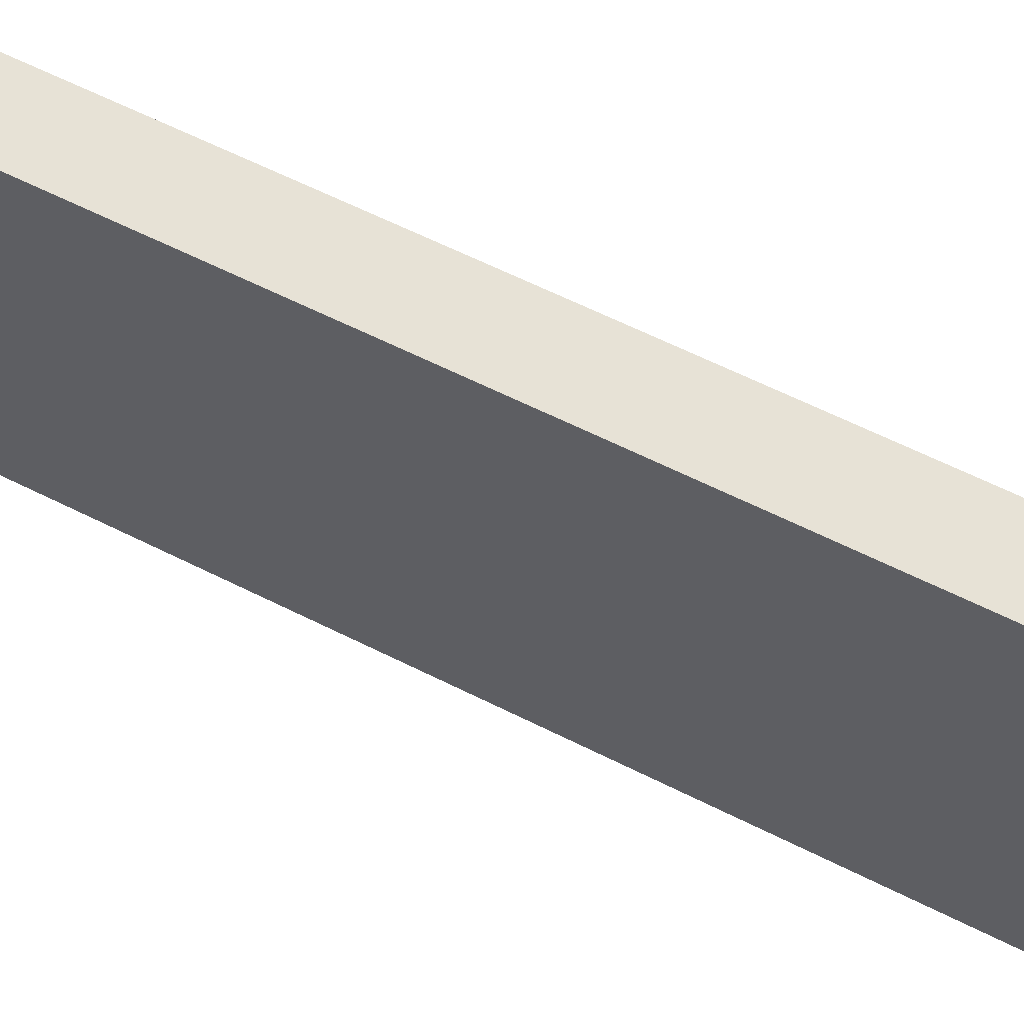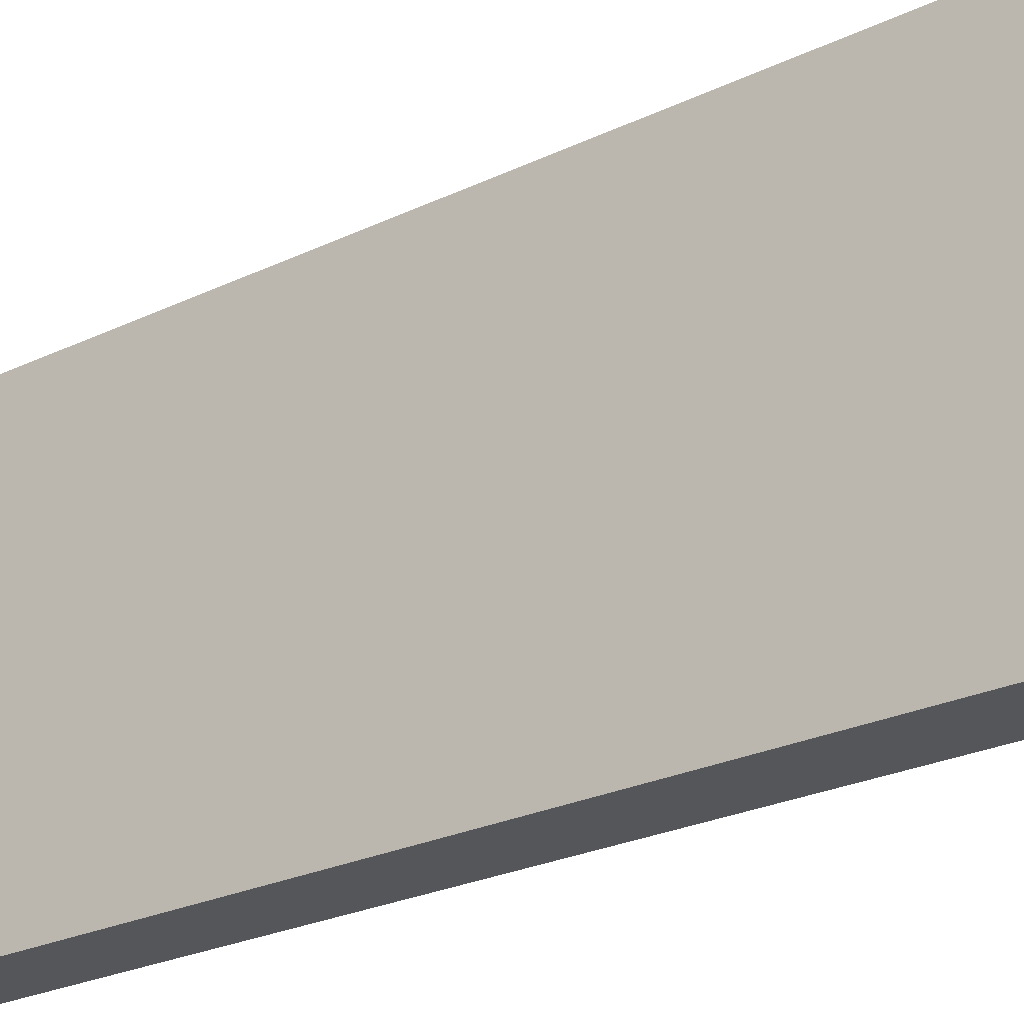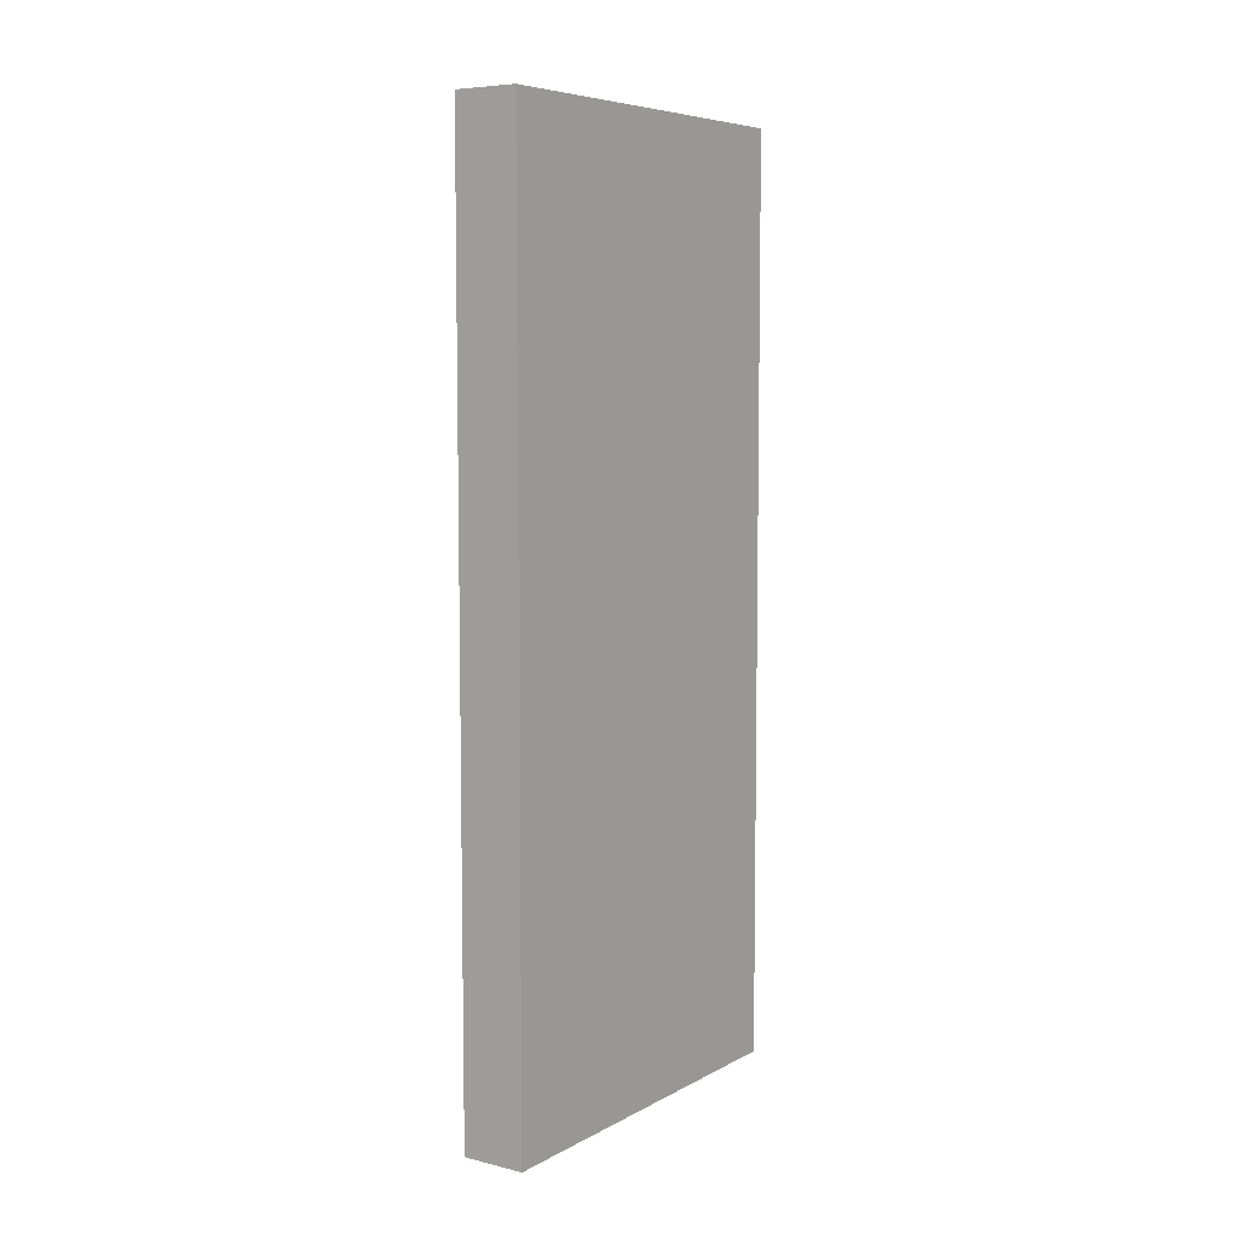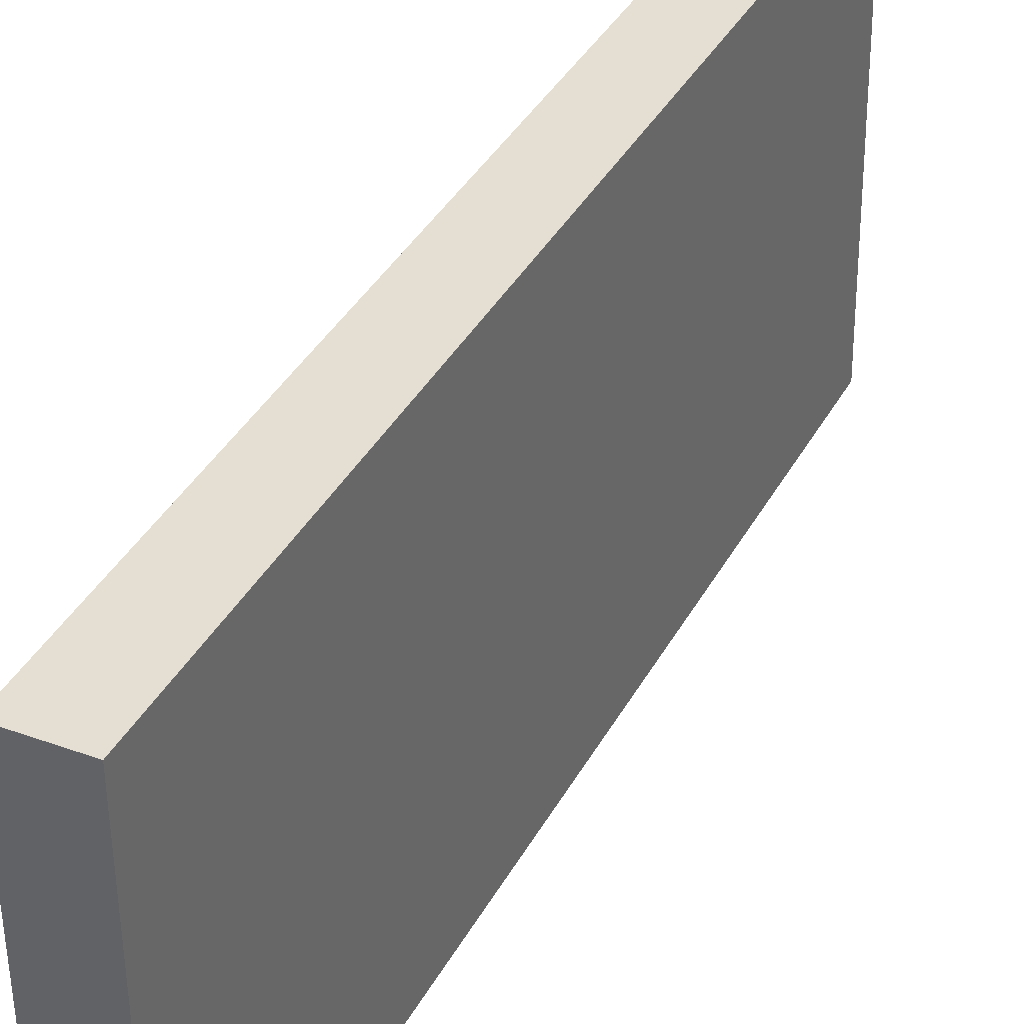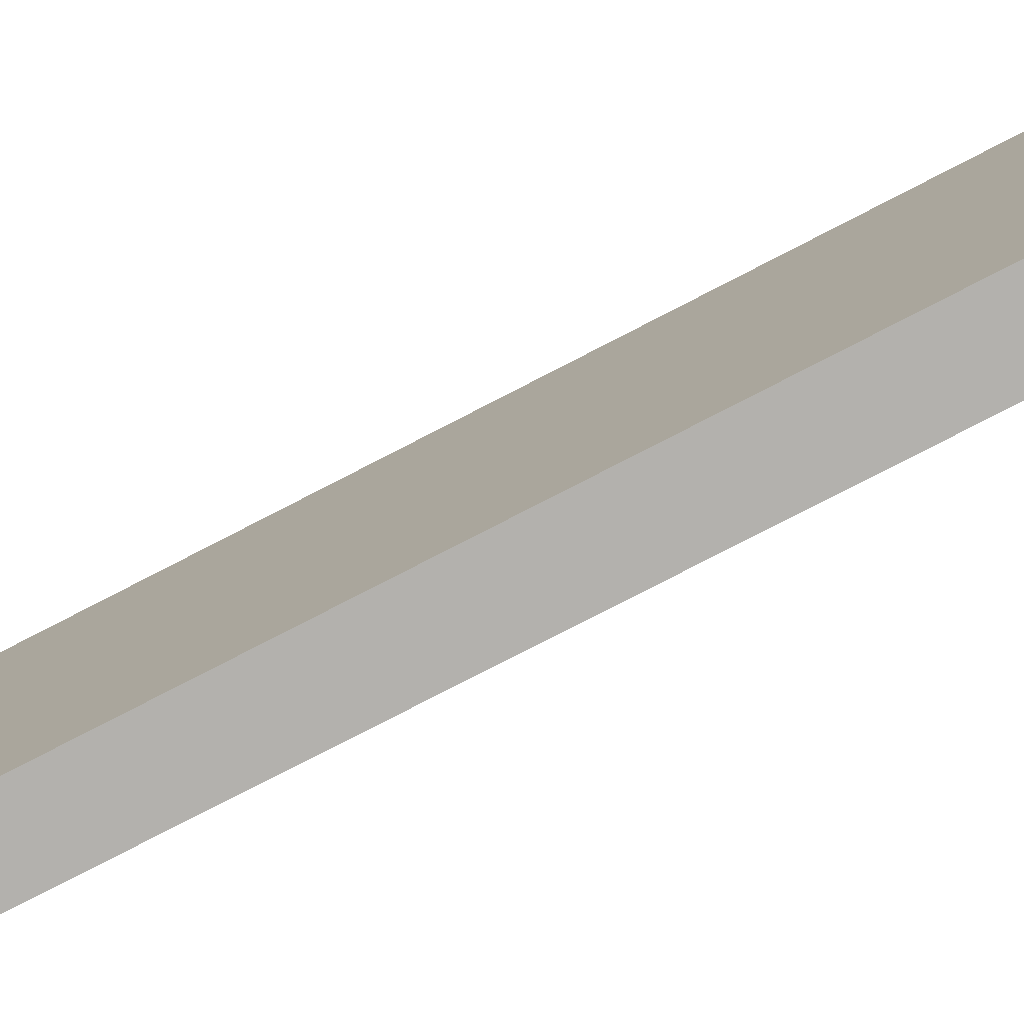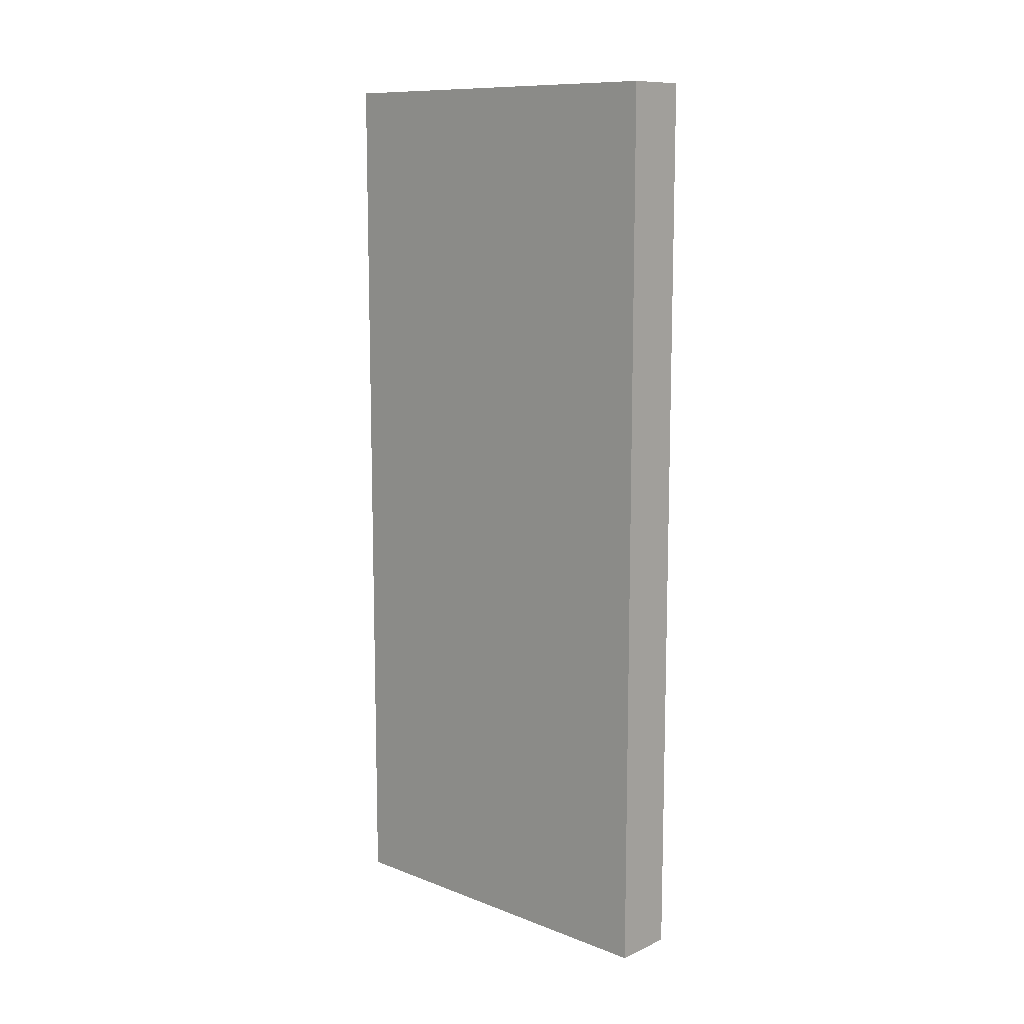
<metadata>
{"format":"obj","ext":"obj","renderer":"f3d","projection":"perspective","resolution":1024,"background":"white","views":[{"elev":62.4,"azim":117.0,"up":"+Z"},{"elev":-25.1,"azim":-52.1,"up":"+Z"},{"elev":6.9,"azim":-145.0,"up":"+Y"},{"elev":37.5,"azim":-154.4,"up":"+Z"},{"elev":-79.7,"azim":117.2,"up":"+Z"},{"elev":11.0,"azim":-46.3,"up":"+Y"}]}
</metadata>
<code>
o Door
g Door
v -168.6 6.228 329.5
v -168.4 6.228 329.5
v -168.6 9.128 329.5
v -168.4 9.128 329.5
v -168.4 6.228 329.5
v -168.3 6.228 330.7
v -168.4 9.128 329.5
v -168.3 9.128 330.7
v -168.3 6.228 330.7
v -168.5 6.228 330.7
v -168.3 9.128 330.7
v -168.5 9.128 330.7
v -168.5 6.228 330.7
v -168.6 6.228 329.5
v -168.5 9.128 330.7
v -168.6 9.128 329.5
v -168.6 9.128 329.5
v -168.4 9.128 329.5
v -168.5 9.128 330.7
v -168.3 9.128 330.7
v -168.5 6.228 330.7
v -168.3 6.228 330.7
v -168.6 6.228 329.5
v -168.4 6.228 329.5
g Door
f 3 4 2 1
f 7 8 6 5
f 11 12 10 9
f 15 16 14 13
f 19 20 18 17
f 23 24 22 21

</code>
